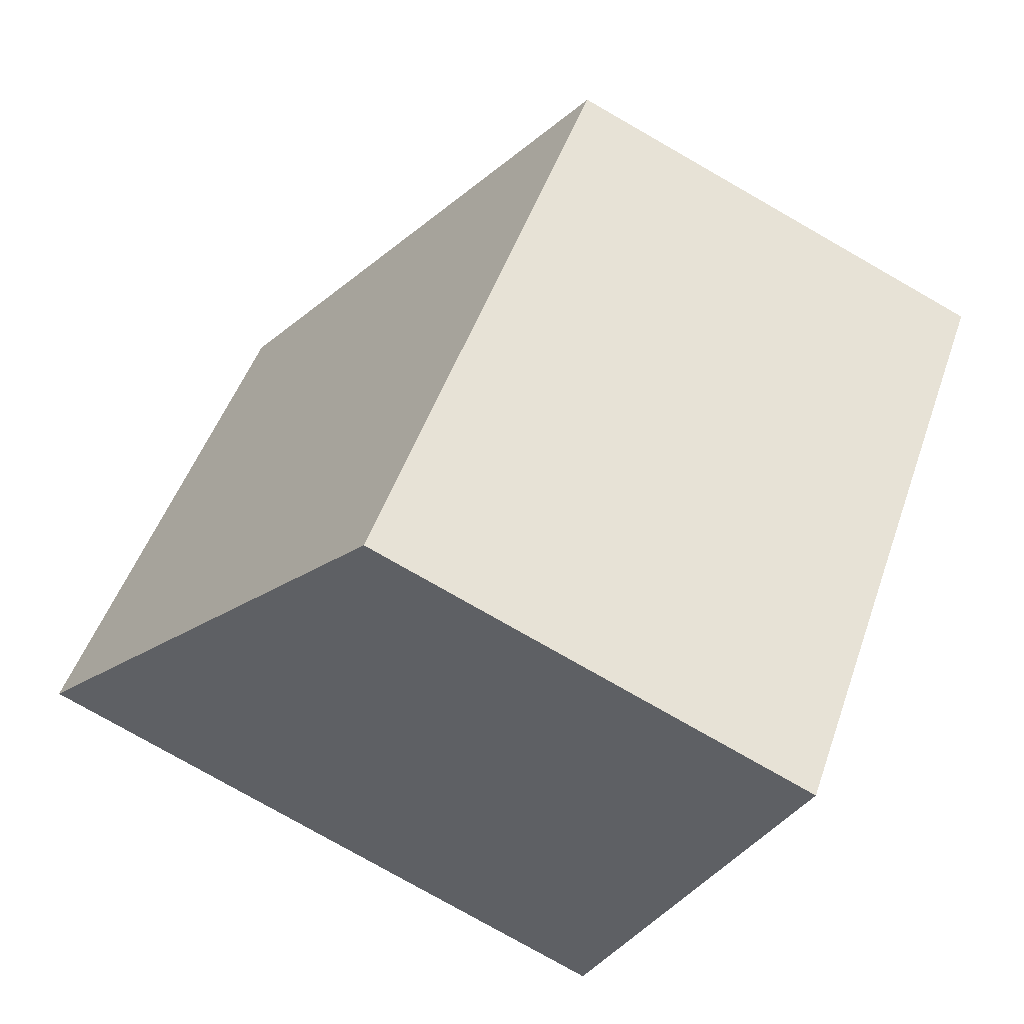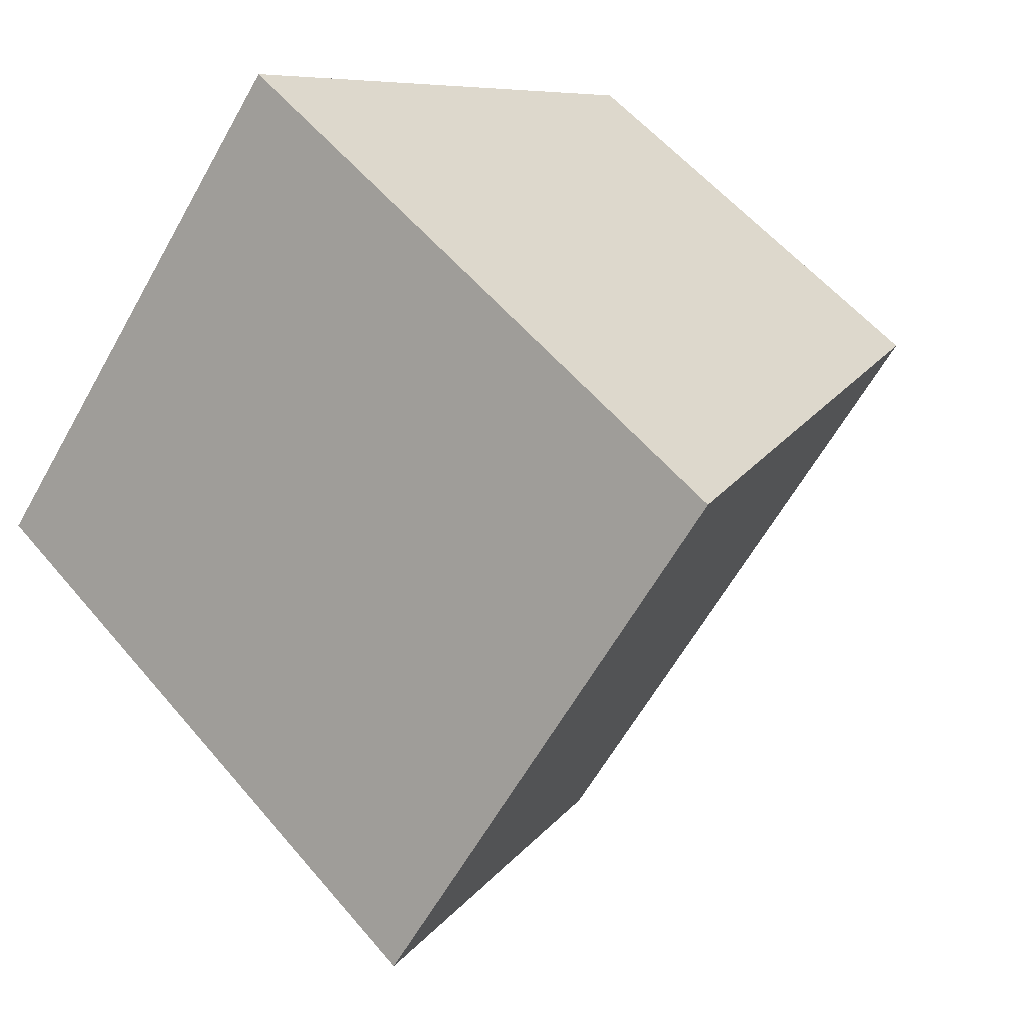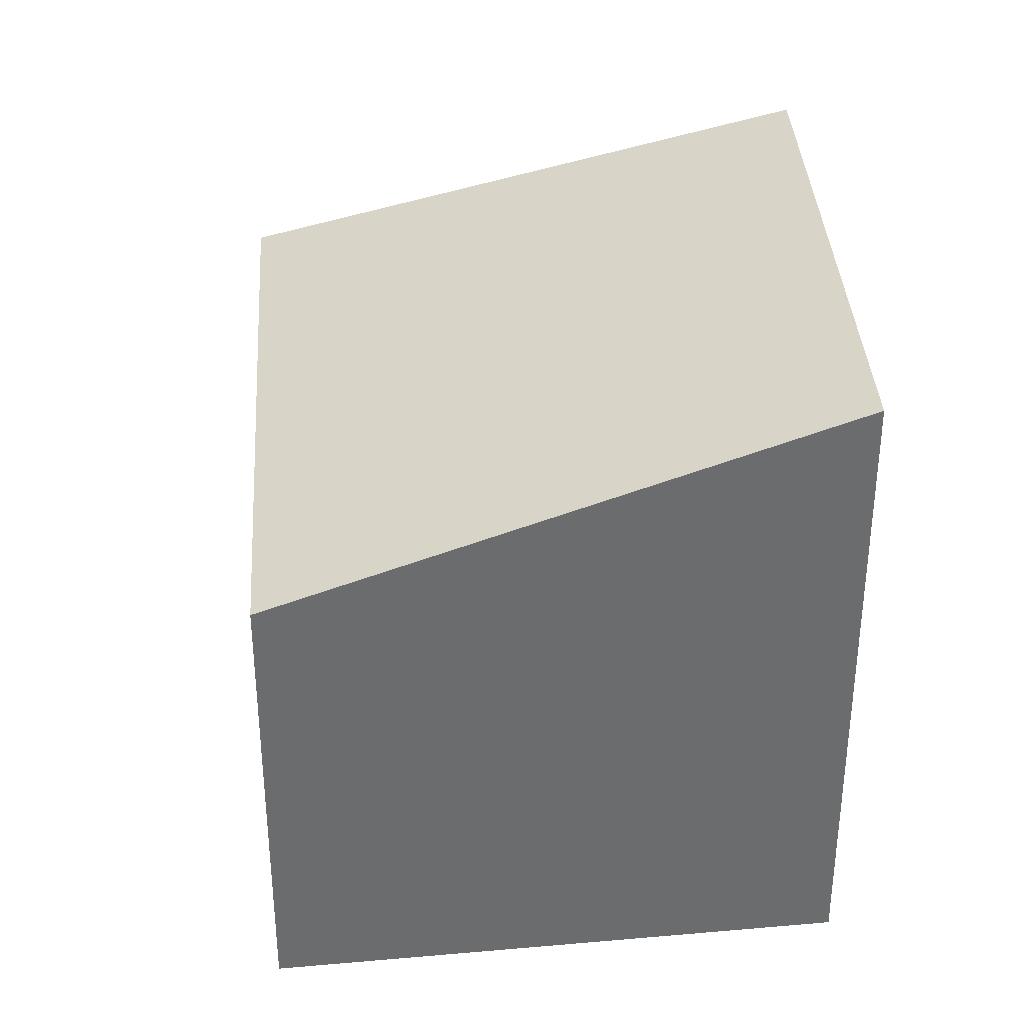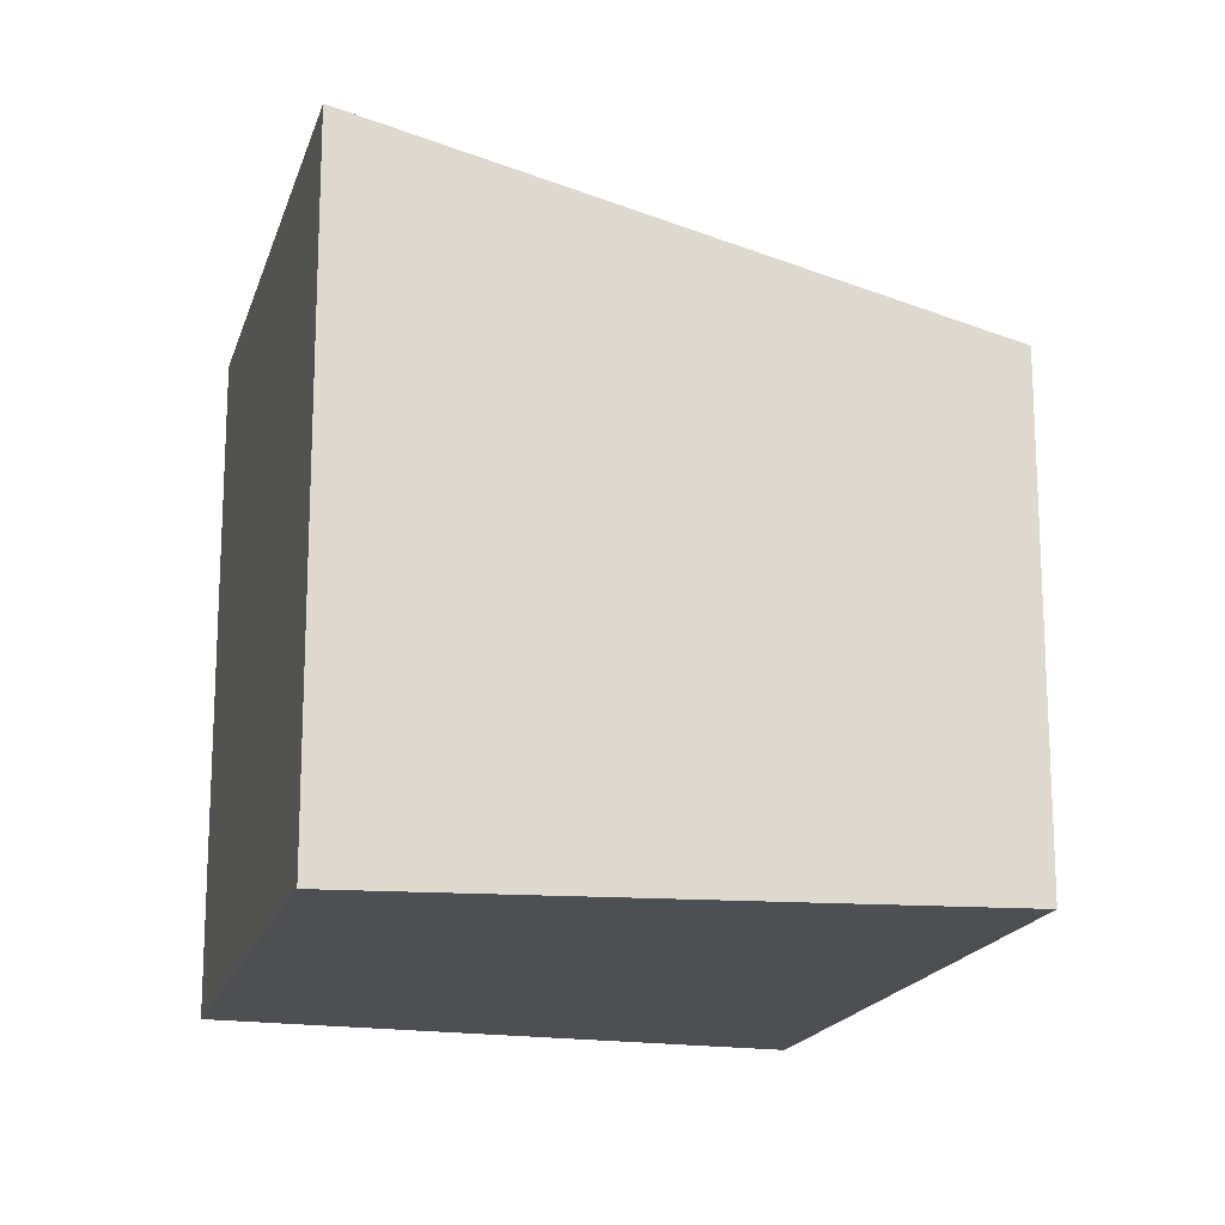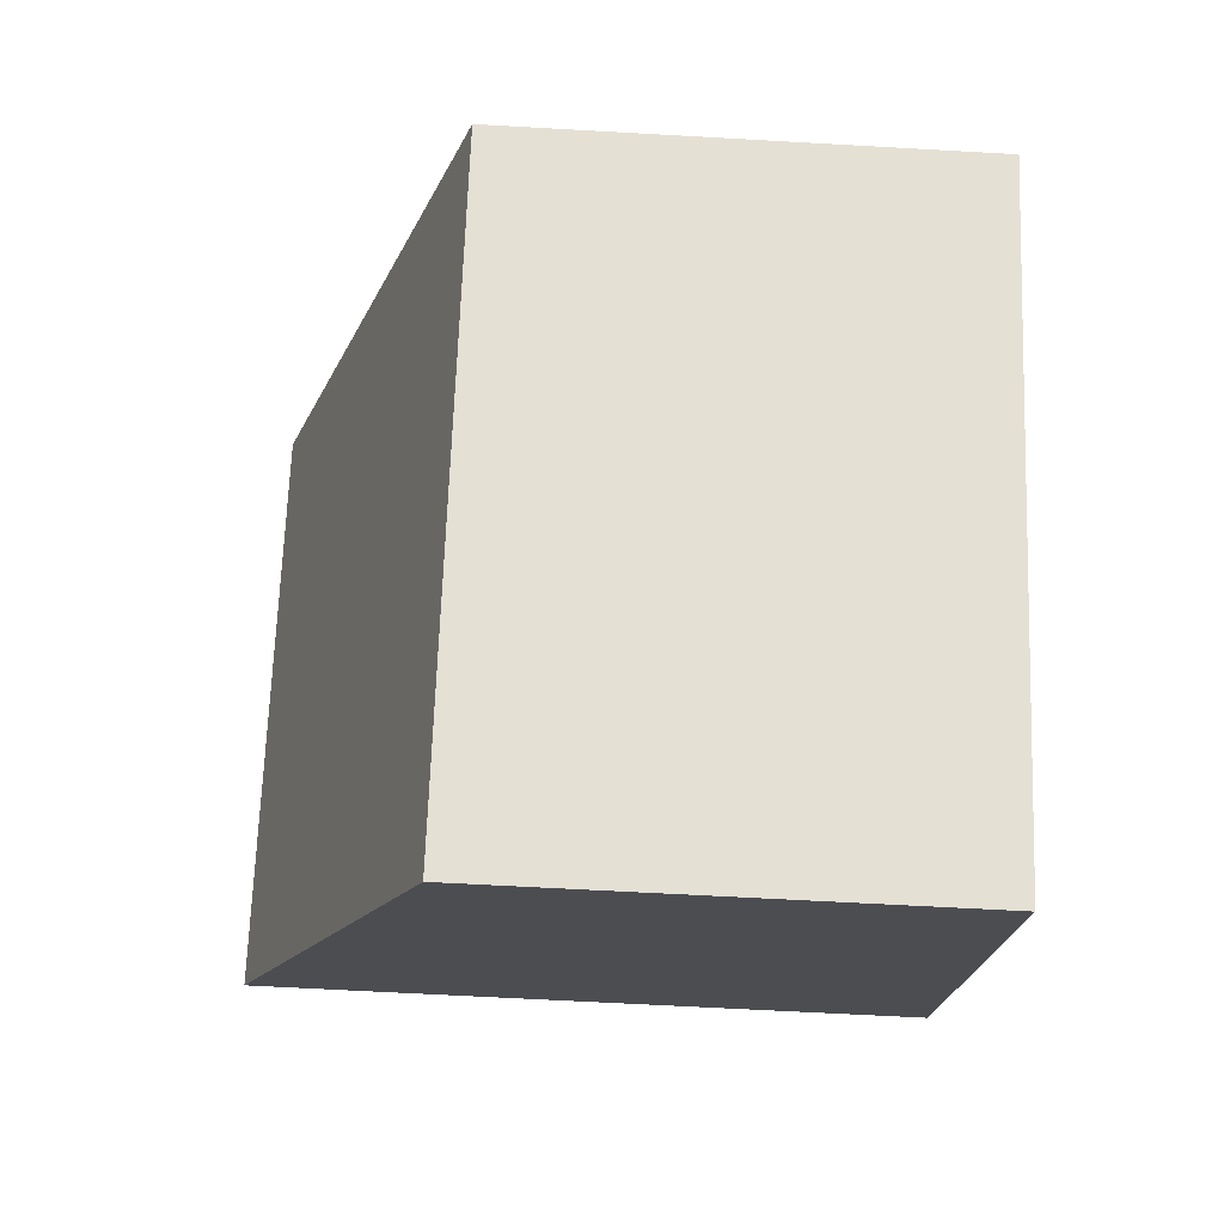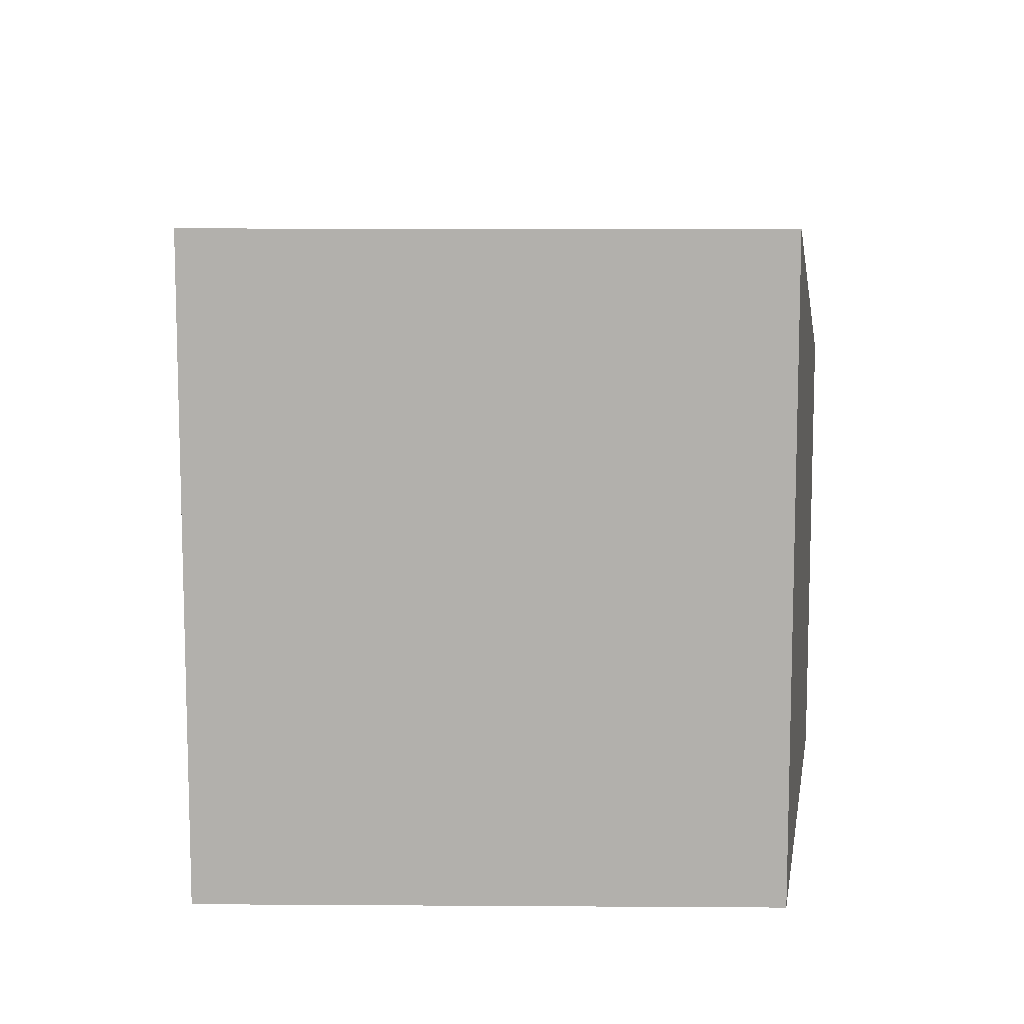
<metadata>
{"format":"obj","ext":"obj","renderer":"f3d","projection":"perspective","resolution":1024,"background":"white","views":[{"elev":-78.5,"azim":-119.7,"up":"+Z"},{"elev":56.2,"azim":140.6,"up":"+Z"},{"elev":36.8,"azim":-42.9,"up":"+Y"},{"elev":-17.8,"azim":126.1,"up":"+Y"},{"elev":-62.6,"azim":-93.3,"up":"+Z"},{"elev":11.1,"azim":51.7,"up":"+Y"}]}
</metadata>
<code>
v  2.218 4.488 1.634
v  0.316 3.618 -0.389
v  0 3.618 2.215e-16
v  3.302 3.618 -4.065
v  6.378 5.026 -0.793
v  3.577 5.022 2.635
v  3.302 2.489e-16 -4.065
v  0.316 2.382e-17 -0.389
v  0 0 0
v  3.577 -1.613e-16 2.635
v  2.218 -1.001e-16 1.634
v  6.378 4.856e-17 -0.793
g defaultobject
f 1 2 3
f 2 1 4
f 4 1 5
f 5 1 6
f 7 2 4
f 2 7 8
f 2 8 3
f 3 8 9
f 9 1 3
f 1 9 6
f 6 9 10
f 10 9 11
f 12 4 5
f 4 12 7
f 6 12 5
f 12 6 10
f 8 11 9
f 11 8 7
f 11 7 10
f 10 7 12

</code>
